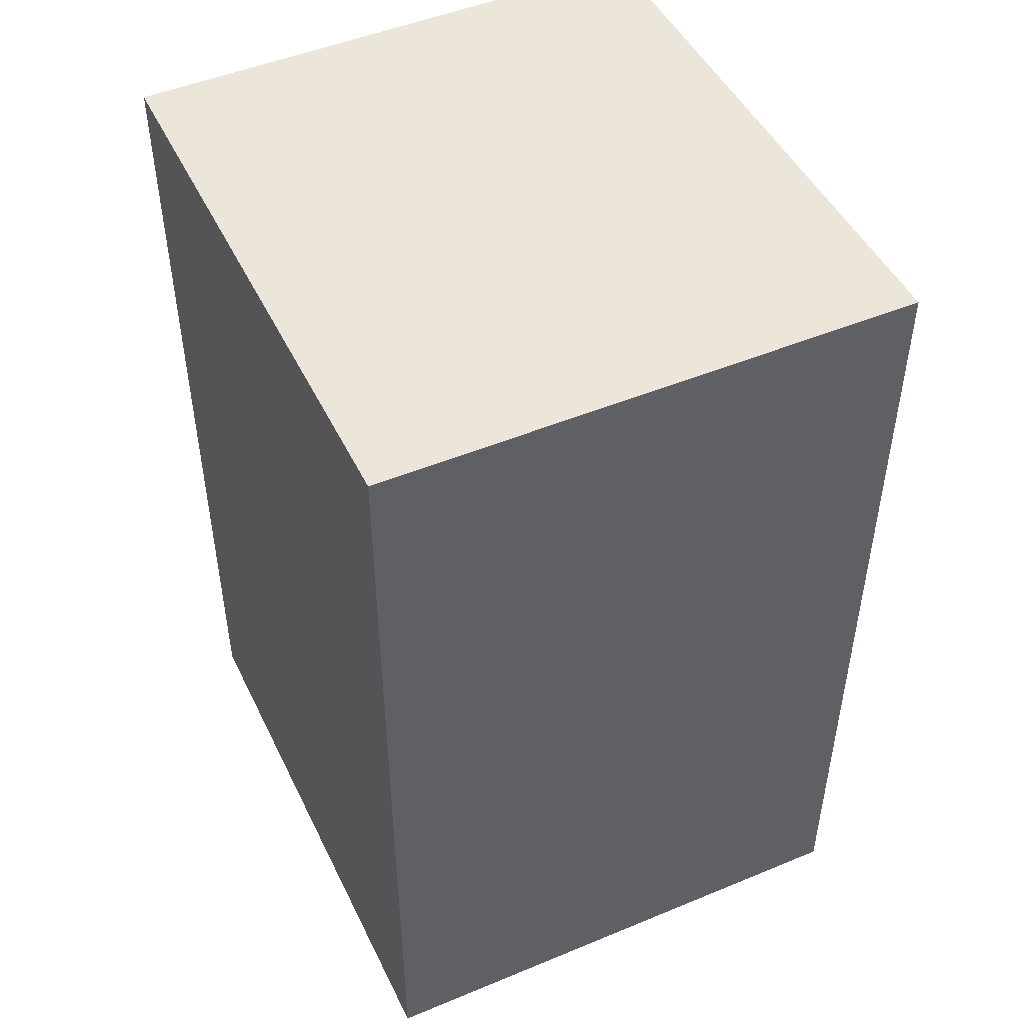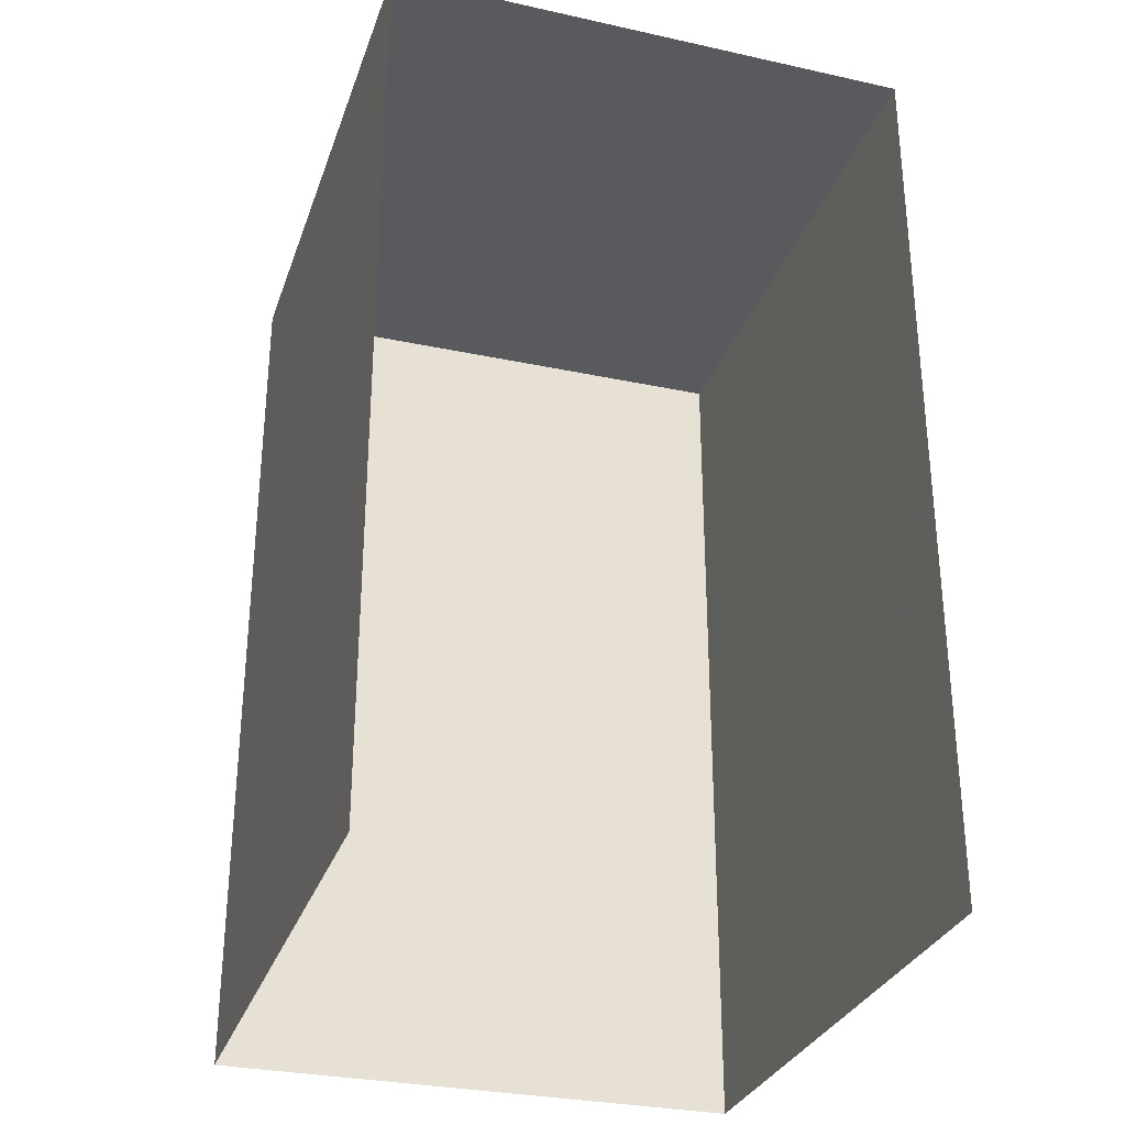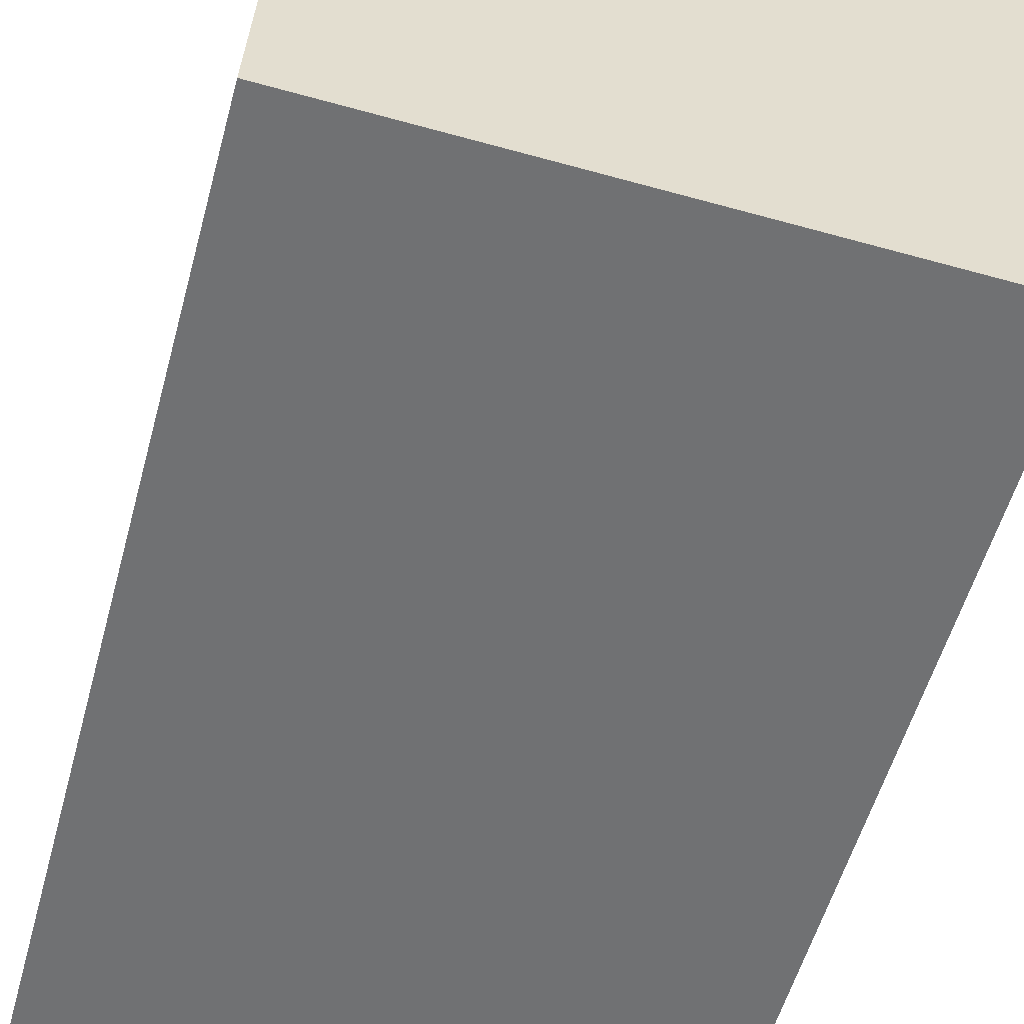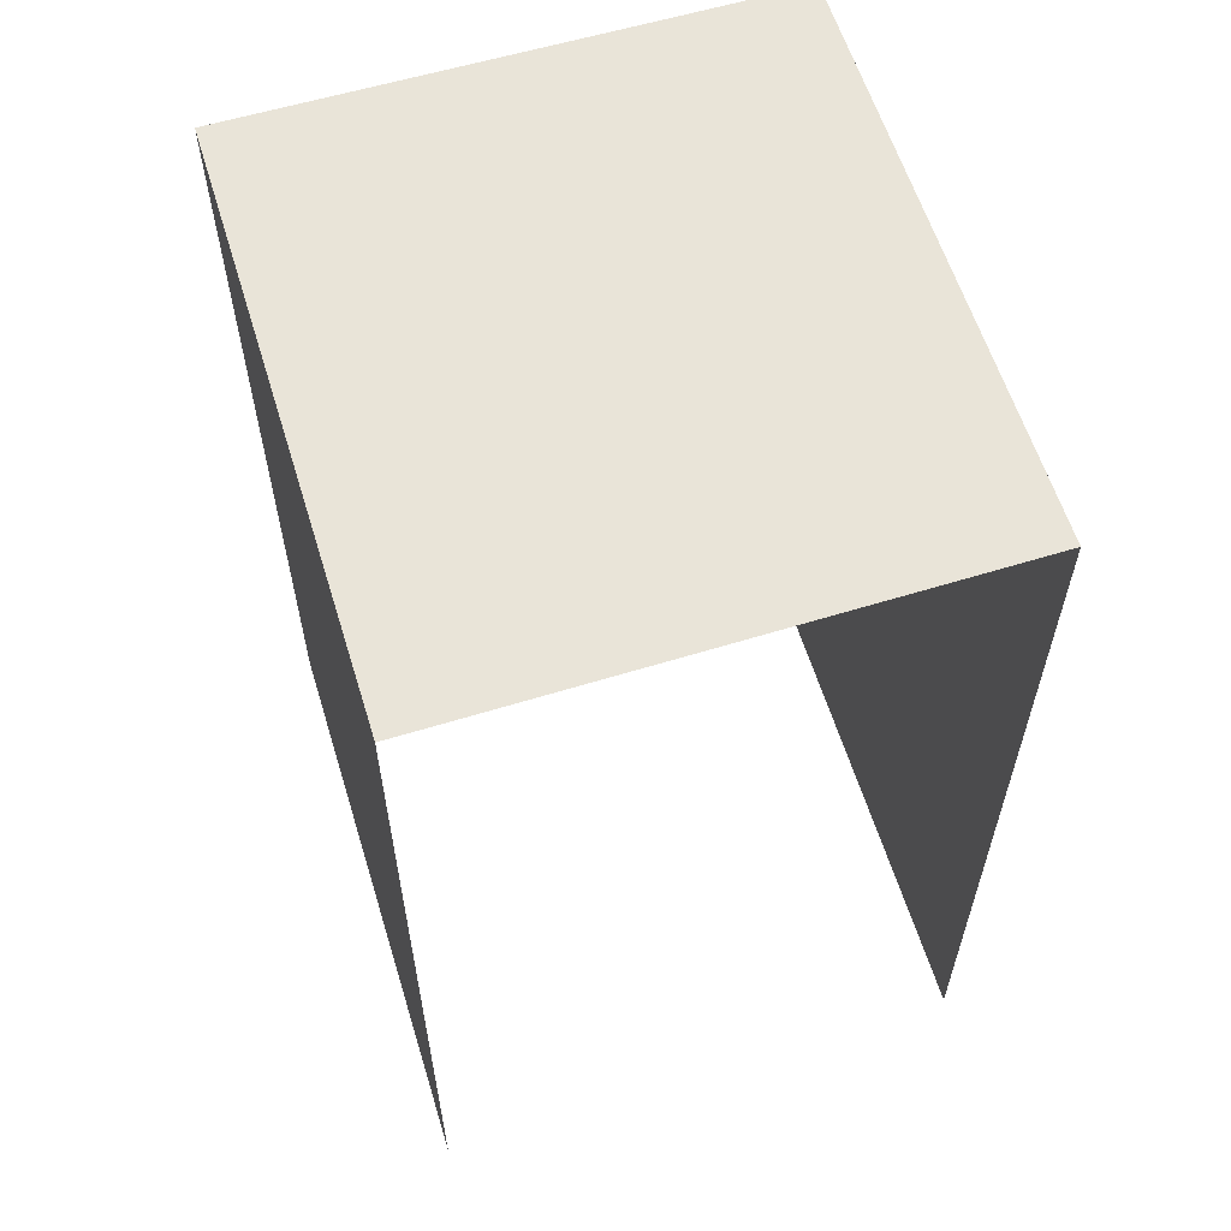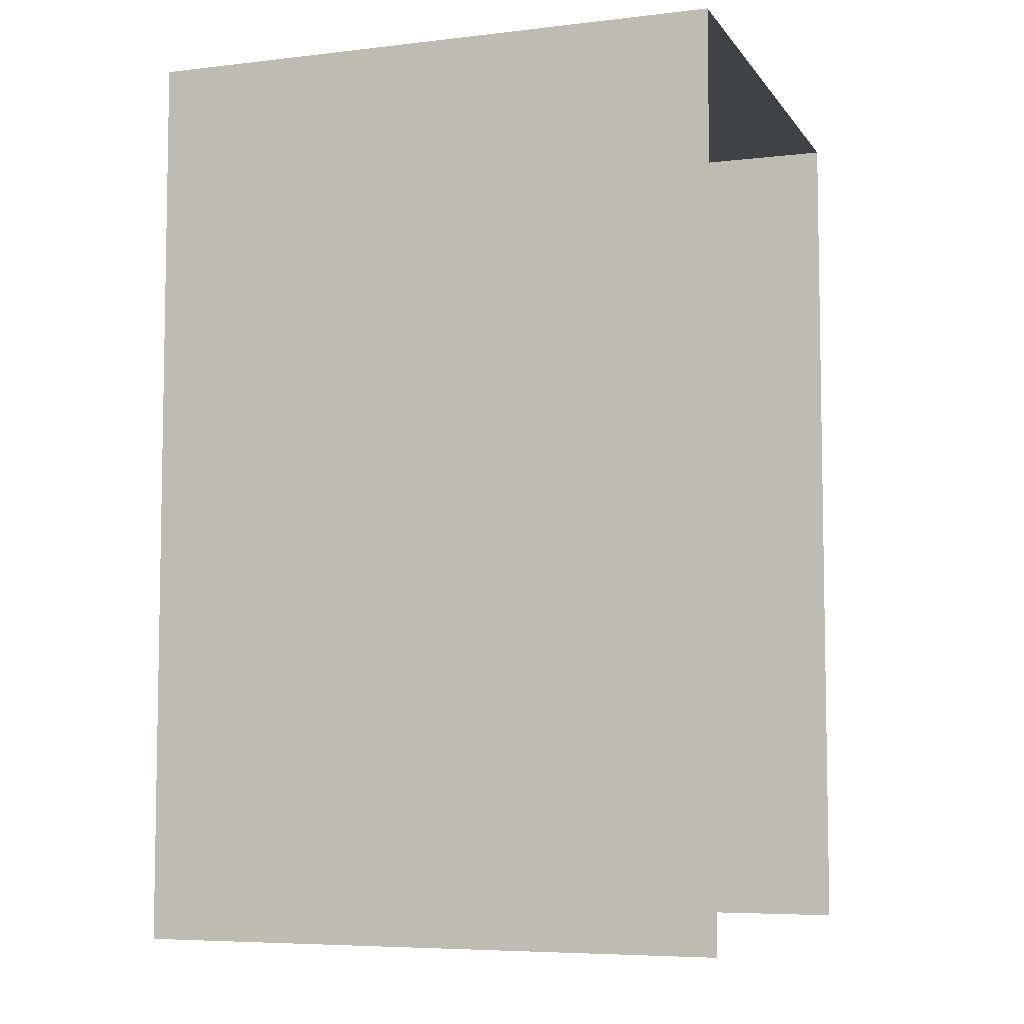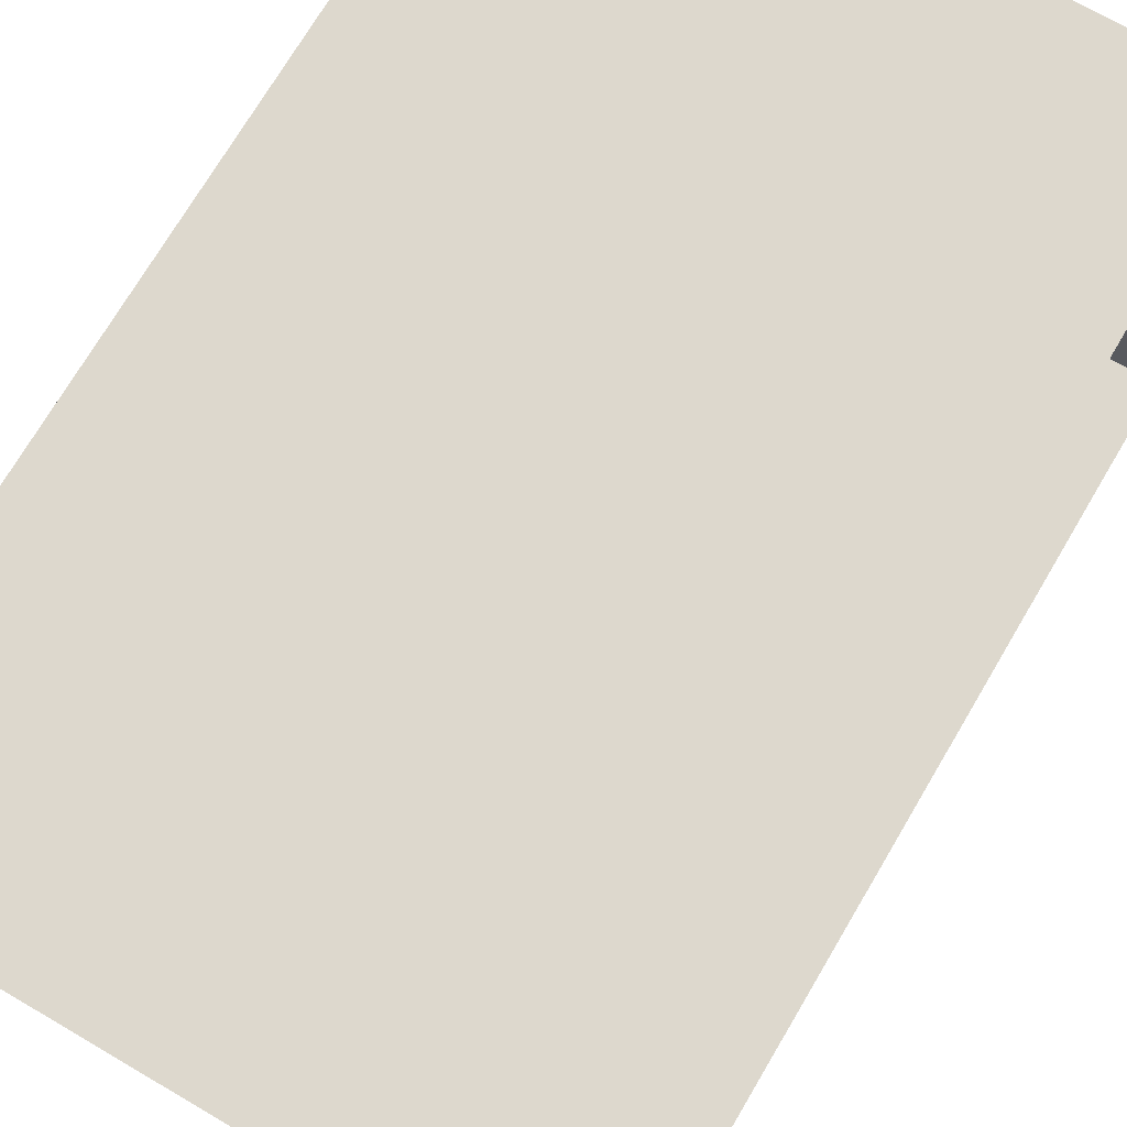
<metadata>
{"format":"obj","ext":"obj","renderer":"f3d","projection":"perspective","resolution":1024,"background":"white","views":[{"elev":48.2,"azim":62.0,"up":"+Z"},{"elev":-30.5,"azim":-110.3,"up":"+Z"},{"elev":-54.8,"azim":-15.1,"up":"+Y"},{"elev":60.2,"azim":-110.0,"up":"+Z"},{"elev":-6.3,"azim":-163.2,"up":"+Z"},{"elev":73.0,"azim":-149.3,"up":"+Y"}]}
</metadata>
<code>
v -3.721e+05 -1.035e+05 33.95
v -3.721e+05 -1.035e+05 33.95
v -3.721e+05 -1.035e+05 33.95
v -3.721e+05 -1.035e+05 33.95
v -3.721e+05 -1.035e+05 40.95
v -3.721e+05 -1.035e+05 40.95
v -3.721e+05 -1.035e+05 40.95
v -3.721e+05 -1.035e+05 40.95
f 1 2 3
f 4 1 3
f 5 2 1
f 5 8 2
f 5 6 7
f 8 5 7
f 6 4 3
f 7 6 3
f 7 3 2
f 8 7 2
f 5 1 4
f 6 5 4

</code>
